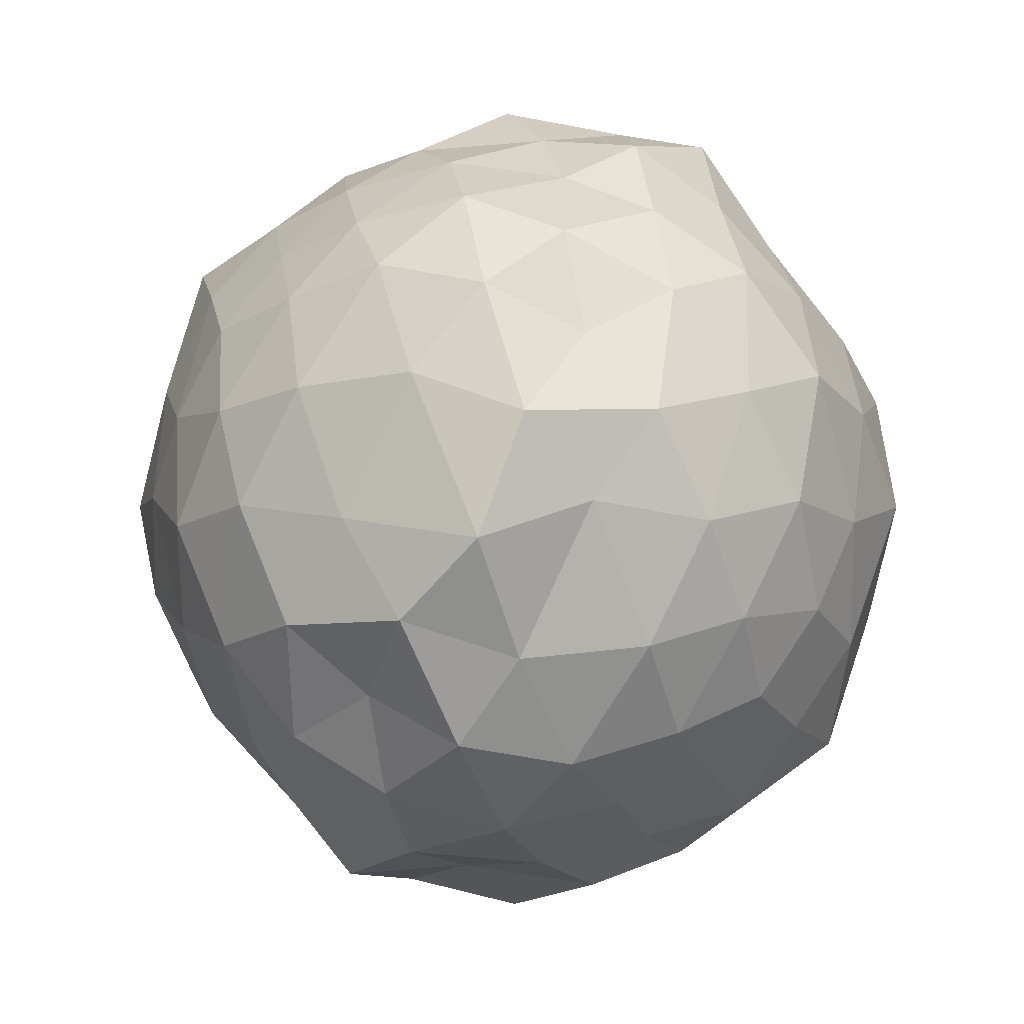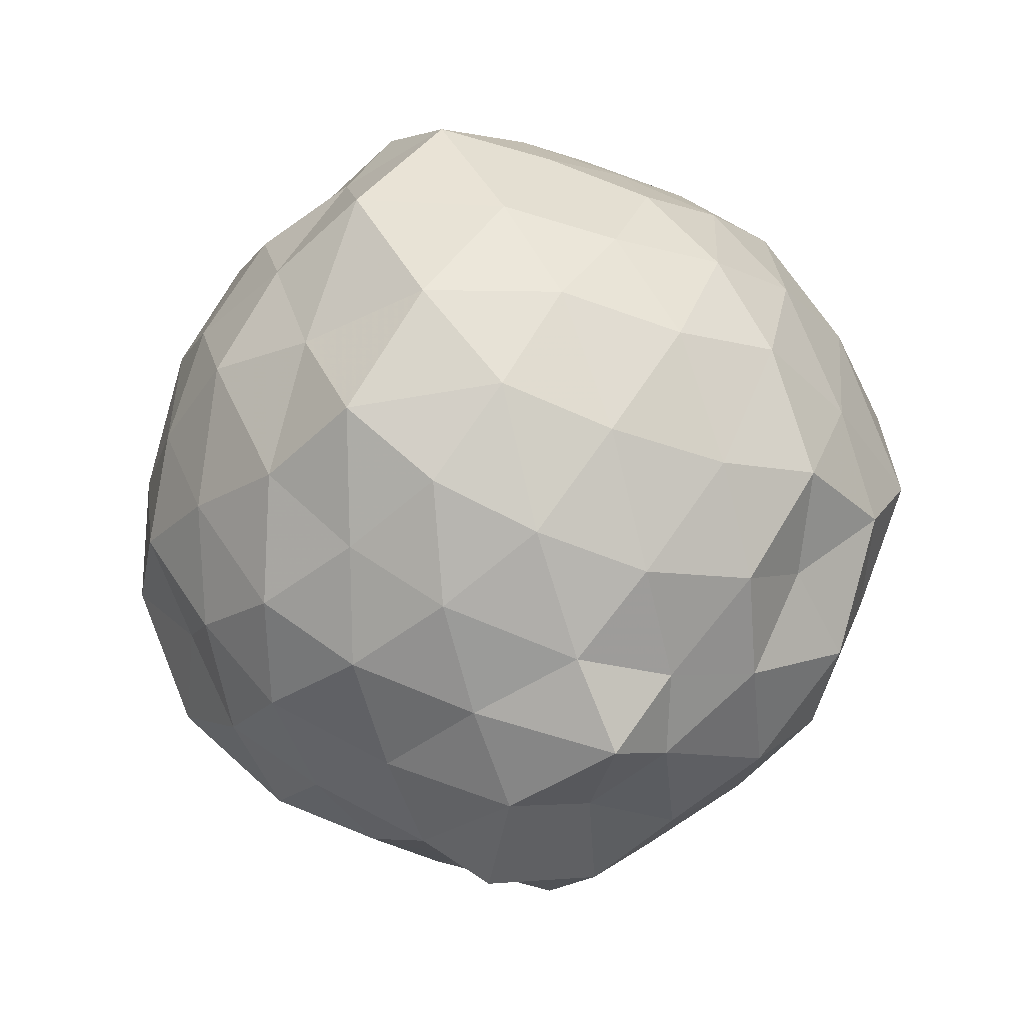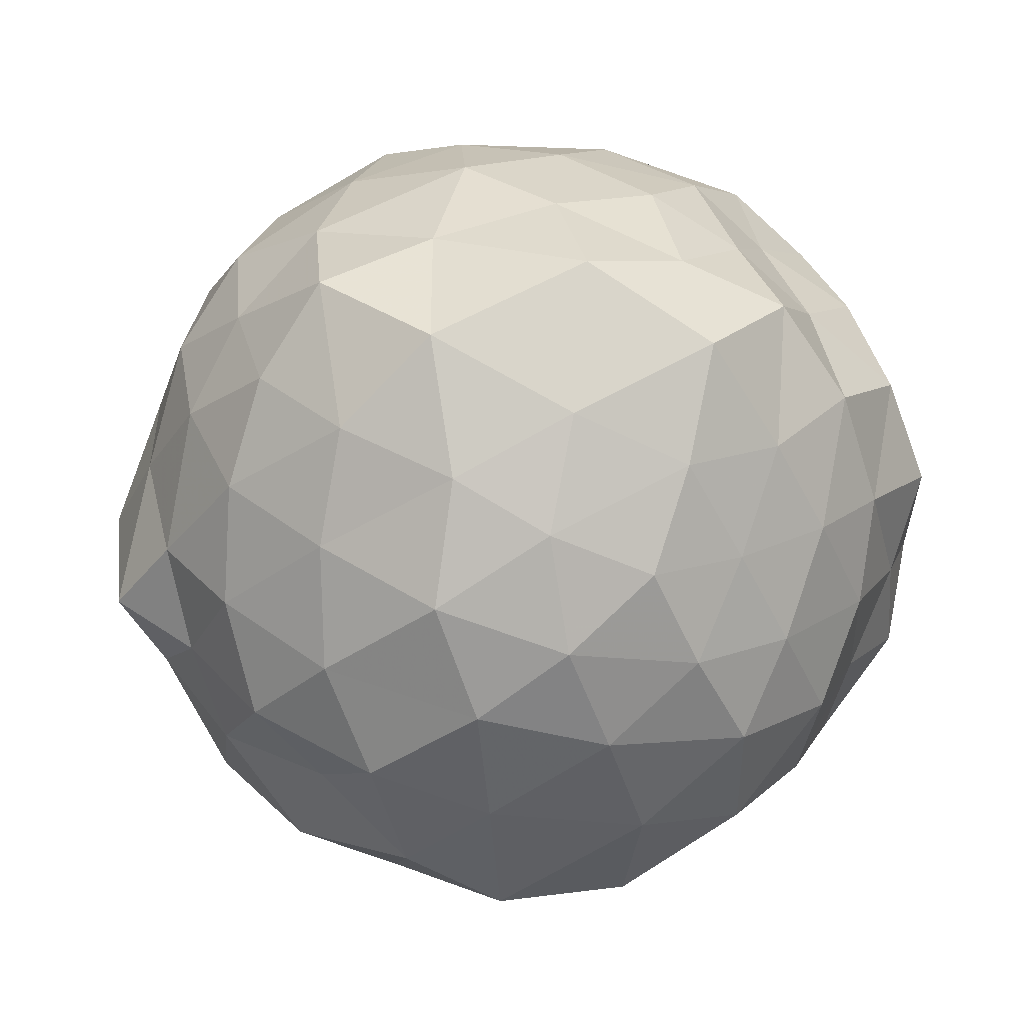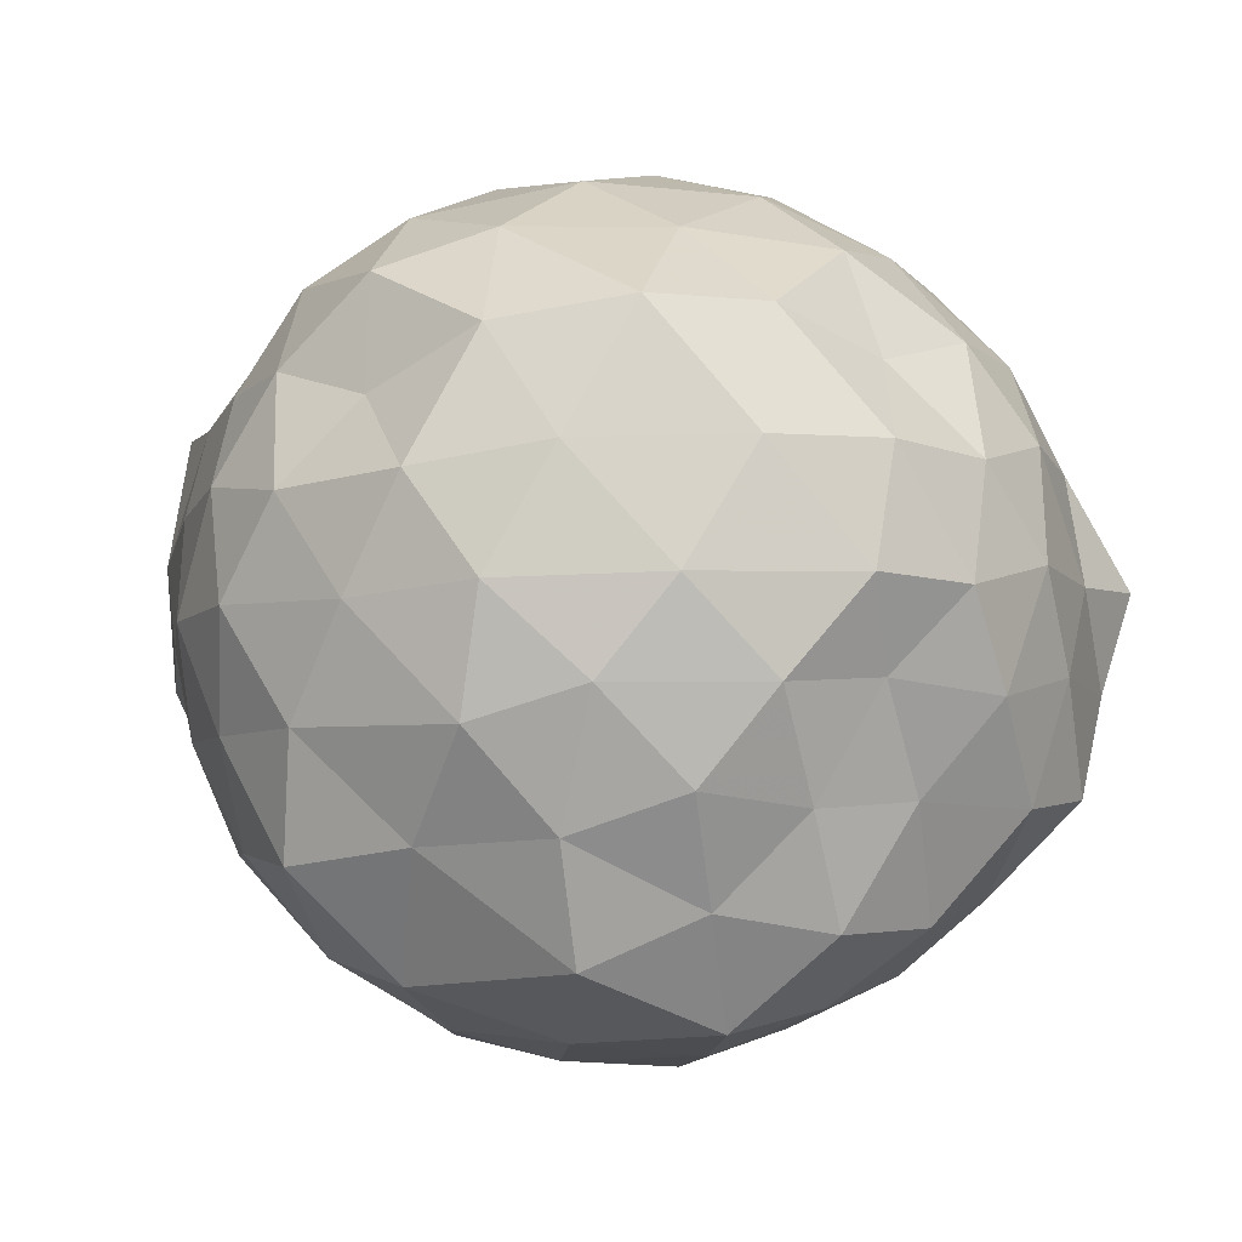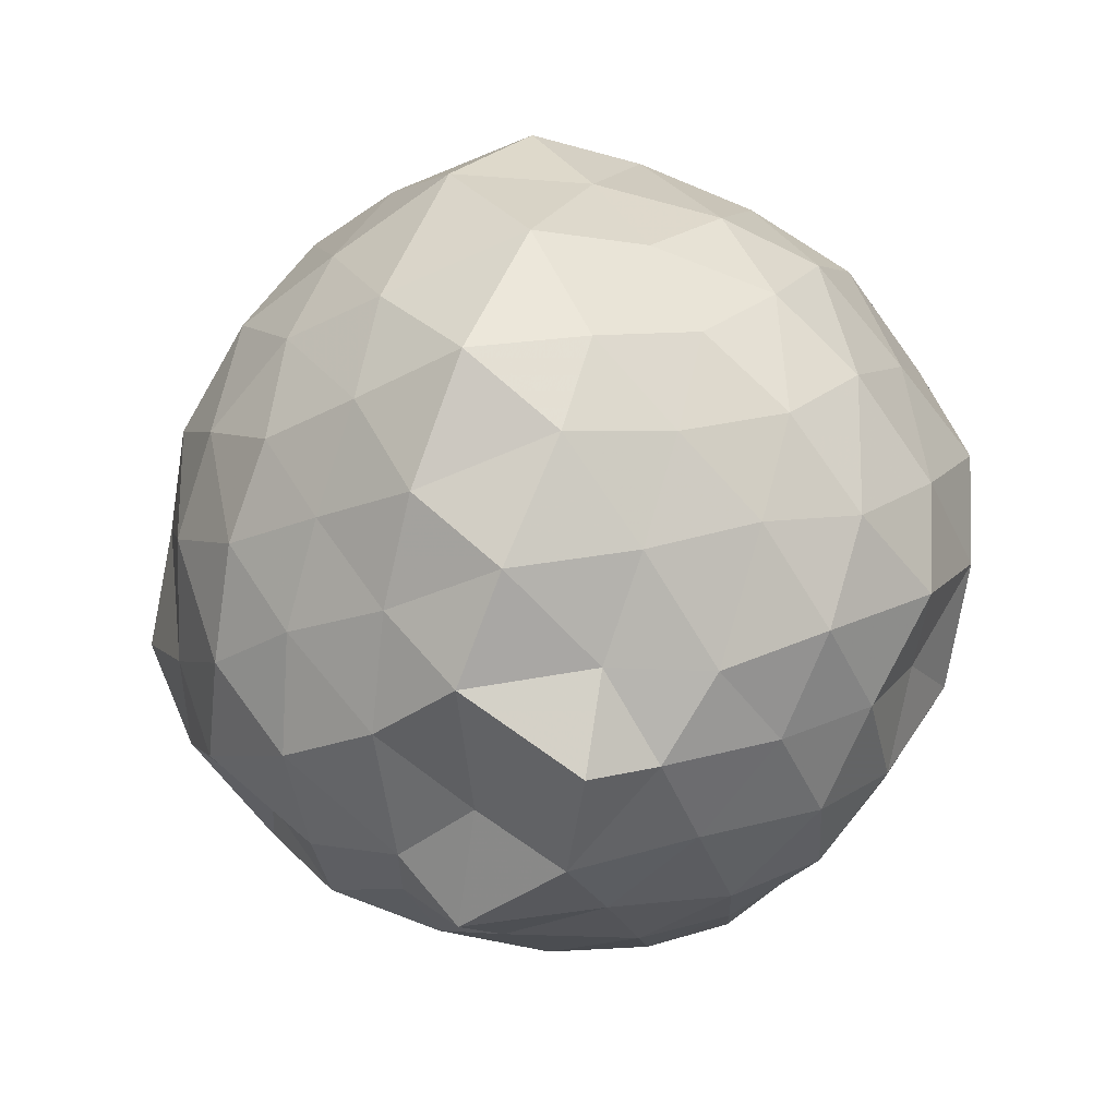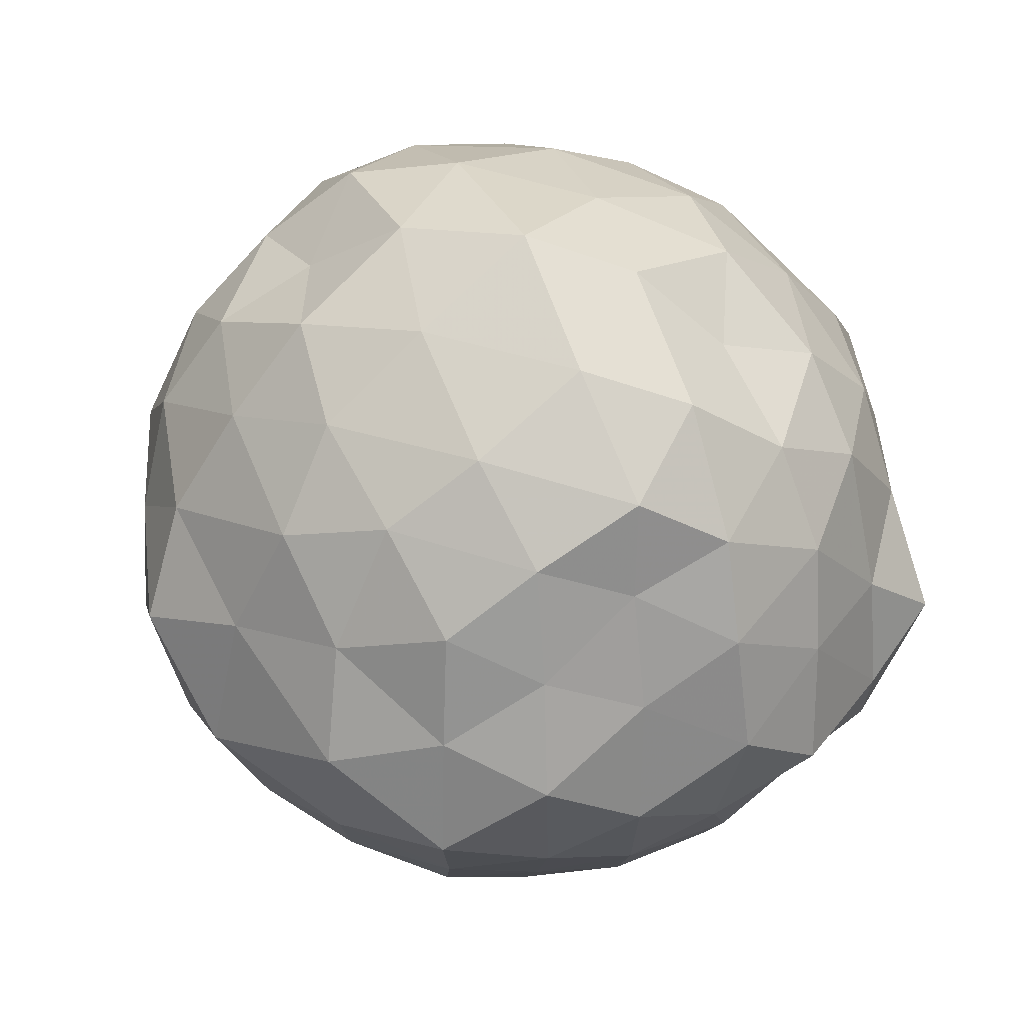
<metadata>
{"format":"obj","ext":"obj","renderer":"f3d","projection":"perspective","resolution":1024,"background":"white","views":[{"elev":1.2,"azim":6.5,"up":"+Z"},{"elev":-30.9,"azim":-78.0,"up":"+Z"},{"elev":-23.8,"azim":-78.9,"up":"+Y"},{"elev":51.6,"azim":-64.3,"up":"+Y"},{"elev":-62.9,"azim":104.5,"up":"+Z"},{"elev":50.0,"azim":-44.1,"up":"+Y"}]}
</metadata>
<code>
v -0.003222 -0.283 1.803
v 0.01197 -0.2249 -0.3734
v 0.9089 -0.2736 1.18
v 0.7988 -0.05865 1.281
v 0.6598 0.1925 1.331
v 0.4924 0.4052 1.277
v 0.272 0.5198 1.177
v 0.03148 0.5856 1.298
v -0.2164 0.4874 1.369
v -0.4626 0.3814 1.287
v -0.6765 0.2388 1.204
v -0.7685 -0.00783 1.287
v -0.8519 -0.2823 1.365
v -0.765 -0.5504 1.289
v -0.6856 -0.7887 1.189
v -0.4782 -0.9356 1.262
v -0.2335 -1.044 1.339
v 0.04301 -1.152 1.285
v 0.2798 -1.077 1.165
v 0.4879 -0.9651 1.276
v 0.6608 -0.7502 1.331
v 0.7956 -0.5024 1.282
v 1.004 -0.09441 1.015
v 0.8458 0.1397 1.075
v 0.6736 0.3812 1.034
v 0.464 0.5818 1.005
v 0.1666 0.6979 0.9782
v -0.1267 0.6566 1.085
v -0.4204 0.5429 1.049
v -0.6384 0.406 0.9673
v -0.8323 0.1483 0.989
v -0.9593 -0.09192 1.085
v -0.9108 -0.4611 1.042
v -0.8174 -0.7255 0.9672
v -0.6503 -0.9585 0.9799
v -0.4212 -1.108 1.036
v -0.1251 -1.218 1.069
v 0.1556 -1.29 0.9751
v 0.4614 -1.142 0.9808
v 0.6719 -0.9459 1.026
v 0.8442 -0.7031 1.071
v 0.9614 -0.4596 0.9752
v 0.9345 0.03848 0.7569
v 0.7944 0.3156 0.7056
v 0.5987 0.5117 0.7581
v 0.3161 0.6517 0.7
v 0.01039 0.7709 0.7593
v -0.304 0.6527 0.7339
v -0.5762 0.5055 0.6959
v -0.7766 0.3119 0.7496
v -0.9112 0.03852 0.7014
v -1.031 -0.2874 0.7264
v -0.9135 -0.6051 0.7565
v -0.7811 -0.8732 0.6881
v -0.5746 -1.075 0.7465
v -0.2932 -1.219 0.7193
v 0.05092 -1.341 0.6767
v 0.311 -1.213 0.7629
v 0.5823 -1.088 0.7119
v 0.7974 -0.8734 0.7568
v 0.9359 -0.5987 0.6961
v 1.054 -0.2816 0.7295
v 0.8547 0.1492 0.4812
v 0.6653 0.4024 0.4824
v 0.4484 0.545 0.415
v 0.155 0.6549 0.3721
v -0.1407 0.7093 0.4864
v -0.4482 0.5805 0.4624
v -0.6513 0.3811 0.4268
v -0.8234 0.1426 0.385
v -0.987 -0.09518 0.4429
v -0.9427 -0.4642 0.4917
v -0.8078 -0.7033 0.4146
v -0.6418 -0.9477 0.3891
v -0.4421 -1.147 0.4555
v -0.1442 -1.274 0.4777
v 0.1343 -1.203 0.3832
v 0.4392 -1.112 0.4102
v 0.6629 -0.9653 0.4702
v 0.8426 -0.7225 0.4776
v 0.9303 -0.4652 0.3725
v 0.9829 -0.09912 0.4169
v 0.7056 0.229 0.2666
v 0.501 0.3773 0.1818
v 0.2471 0.4831 0.1075
v -0.02072 0.5961 0.1646
v -0.2615 0.5155 0.2778
v -0.4792 0.4014 0.1804
v -0.6473 0.1943 0.1288
v -0.7839 -0.05762 0.1797
v -0.8882 -0.2857 0.2744
v -0.7722 -0.5115 0.1728
v -0.613 -0.7468 0.1256
v -0.4583 -0.9778 0.1654
v -0.2531 -1.076 0.2806
v -0.02068 -1.15 0.167
v 0.2453 -1.047 0.1135
v 0.5011 -0.9397 0.1832
v 0.6998 -0.7989 0.2631
v 0.787 -0.5547 0.1608
v 0.8745 -0.2785 0.08823
v 0.7973 -0.004071 0.1714
v 0.7136 -0.2842 1.429
v 0.6013 -0.0152 1.502
v 0.4334 0.242 1.481
v 0.2132 0.4024 1.433
v -0.06999 0.3667 1.525
v -0.2893 0.2748 1.437
v -0.5469 0.1355 1.401
v -0.6509 -0.09378 1.517
v -0.6113 -0.4477 1.485
v -0.5451 -0.6996 1.382
v -0.3234 -0.8296 1.46
v -0.03838 -0.9039 1.517
v 0.2204 -0.9761 1.424
v 0.4302 -0.7996 1.486
v 0.587 -0.523 1.517
v 0.5282 -0.2311 1.71
v 0.3706 -0.0703 1.643
v 0.1761 0.1974 1.603
v -0.1452 0.1588 1.643
v -0.3687 0.02838 1.557
v -0.4547 -0.2577 1.641
v -0.3961 -0.5757 1.567
v -0.1094 -0.6604 1.63
v 0.1953 -0.7122 1.581
v 0.3696 -0.5828 1.676
v 0.3117 -0.3317 1.735
v 0.08835 -0.01795 1.708
v -0.1953 -0.1057 1.745
v -0.2242 -0.4358 1.687
v 0.1151 -0.4889 1.703
v 0.5756 0.1329 0.05884
v 0.3445 0.2666 -0.006622
v 0.06985 0.3568 -0.06314
v -0.1999 0.4059 0.02936
v -0.4115 0.2371 -0.02258
v -0.5865 -0.01857 -0.03276
v -0.6979 -0.2683 0.03981
v -0.5423 -0.5624 -0.0546
v -0.3726 -0.7632 -0.03341
v -0.2318 -0.9514 0.02309
v 0.06607 -0.921 -0.06737
v 0.3423 -0.8325 -0.008238
v 0.5725 -0.6996 0.05759
v 0.6389 -0.4562 -0.06835
v 0.6779 -0.1062 -0.02578
v 0.4035 0.006891 -0.1265
v 0.09764 0.1032 -0.1835
v -0.1408 0.1941 -0.1272
v -0.3185 -0.03978 -0.1734
v -0.4754 -0.2941 -0.1371
v -0.379 -0.623 -0.2332
v -0.2026 -0.7201 -0.1571
v 0.1359 -0.6806 -0.1867
v 0.3996 -0.5826 -0.1258
v 0.4752 -0.2904 -0.2092
v 0.1933 -0.139 -0.2235
v -0.05608 -0.06874 -0.2704
v -0.2591 -0.3364 -0.2904
v -0.08981 -0.5053 -0.223
v 0.2472 -0.4546 -0.2779
f 3 23 4
f 4 23 24
f 4 24 5
f 5 24 25
f 5 25 6
f 6 25 26
f 6 26 7
f 7 26 27
f 7 27 8
f 8 27 28
f 8 28 9
f 9 28 29
f 9 29 10
f 10 29 30
f 10 30 11
f 11 30 31
f 11 31 12
f 12 31 32
f 12 32 13
f 13 32 33
f 13 33 14
f 14 33 34
f 14 34 15
f 15 34 35
f 15 35 16
f 16 35 36
f 16 36 17
f 17 36 37
f 17 37 18
f 18 37 38
f 18 38 19
f 19 38 39
f 19 39 20
f 20 39 40
f 20 40 21
f 21 40 41
f 21 41 22
f 22 41 42
f 22 42 3
f 3 42 23
f 23 43 24
f 24 43 44
f 24 44 25
f 25 44 45
f 25 45 26
f 26 45 46
f 26 46 27
f 27 46 47
f 27 47 28
f 28 47 48
f 28 48 29
f 29 48 49
f 29 49 30
f 30 49 50
f 30 50 31
f 31 50 51
f 31 51 32
f 32 51 52
f 32 52 33
f 33 52 53
f 33 53 34
f 34 53 54
f 34 54 35
f 35 54 55
f 35 55 36
f 36 55 56
f 36 56 37
f 37 56 57
f 37 57 38
f 38 57 58
f 38 58 39
f 39 58 59
f 39 59 40
f 40 59 60
f 40 60 41
f 41 60 61
f 41 61 42
f 42 61 62
f 42 62 23
f 23 62 43
f 43 63 44
f 44 63 64
f 44 64 45
f 45 64 65
f 45 65 46
f 46 65 66
f 46 66 47
f 47 66 67
f 47 67 48
f 48 67 68
f 48 68 49
f 49 68 69
f 49 69 50
f 50 69 70
f 50 70 51
f 51 70 71
f 51 71 52
f 52 71 72
f 52 72 53
f 53 72 73
f 53 73 54
f 54 73 74
f 54 74 55
f 55 74 75
f 55 75 56
f 56 75 76
f 56 76 57
f 57 76 77
f 57 77 58
f 58 77 78
f 58 78 59
f 59 78 79
f 59 79 60
f 60 79 80
f 60 80 61
f 61 80 81
f 61 81 62
f 62 81 82
f 62 82 43
f 43 82 63
f 63 83 64
f 64 83 84
f 64 84 65
f 65 84 85
f 65 85 66
f 66 85 86
f 66 86 67
f 67 86 87
f 67 87 68
f 68 87 88
f 68 88 69
f 69 88 89
f 69 89 70
f 70 89 90
f 70 90 71
f 71 90 91
f 71 91 72
f 72 91 92
f 72 92 73
f 73 92 93
f 73 93 74
f 74 93 94
f 74 94 75
f 75 94 95
f 75 95 76
f 76 95 96
f 76 96 77
f 77 96 97
f 77 97 78
f 78 97 98
f 78 98 79
f 79 98 99
f 79 99 80
f 80 99 100
f 80 100 81
f 81 100 101
f 81 101 82
f 82 101 102
f 82 102 63
f 63 102 83
f 103 104 118
f 104 119 118
f 104 105 119
f 105 120 119
f 105 106 120
f 106 107 120
f 107 121 120
f 107 108 121
f 108 122 121
f 108 109 122
f 109 110 122
f 110 123 122
f 110 111 123
f 111 124 123
f 111 112 124
f 112 113 124
f 113 125 124
f 113 114 125
f 114 126 125
f 114 115 126
f 115 116 126
f 116 127 126
f 116 117 127
f 117 118 127
f 117 103 118
f 118 119 128
f 119 129 128
f 119 120 129
f 120 121 129
f 121 130 129
f 121 122 130
f 122 123 130
f 123 131 130
f 123 124 131
f 124 125 131
f 125 132 131
f 125 126 132
f 126 127 132
f 127 128 132
f 127 118 128
f 133 148 134
f 134 148 149
f 134 149 135
f 135 149 150
f 135 150 136
f 136 150 137
f 137 150 151
f 137 151 138
f 138 151 152
f 138 152 139
f 139 152 140
f 140 152 153
f 140 153 141
f 141 153 154
f 141 154 142
f 142 154 143
f 143 154 155
f 143 155 144
f 144 155 156
f 144 156 145
f 145 156 146
f 146 156 157
f 146 157 147
f 147 157 148
f 147 148 133
f 148 158 149
f 149 158 159
f 149 159 150
f 150 159 151
f 151 159 160
f 151 160 152
f 152 160 153
f 153 160 161
f 153 161 154
f 154 161 155
f 155 161 162
f 155 162 156
f 156 162 157
f 157 162 158
f 157 158 148
f 3 4 103
f 103 4 104
f 4 5 104
f 104 5 105
f 5 6 105
f 105 6 106
f 6 7 106
f 7 8 106
f 106 8 107
f 8 9 107
f 107 9 108
f 9 10 108
f 108 10 109
f 10 11 109
f 11 12 109
f 109 12 110
f 12 13 110
f 110 13 111
f 13 14 111
f 111 14 112
f 14 15 112
f 15 16 112
f 112 16 113
f 16 17 113
f 113 17 114
f 17 18 114
f 114 18 115
f 18 19 115
f 19 20 115
f 115 20 116
f 20 21 116
f 116 21 117
f 21 22 117
f 117 22 103
f 22 3 103
f 83 133 84
f 84 133 134
f 84 134 85
f 85 134 135
f 85 135 86
f 86 135 136
f 86 136 87
f 87 136 88
f 88 136 137
f 88 137 89
f 89 137 138
f 89 138 90
f 90 138 139
f 90 139 91
f 91 139 92
f 92 139 140
f 92 140 93
f 93 140 141
f 93 141 94
f 94 141 142
f 94 142 95
f 95 142 96
f 96 142 143
f 96 143 97
f 97 143 144
f 97 144 98
f 98 144 145
f 98 145 99
f 99 145 100
f 100 145 146
f 100 146 101
f 101 146 147
f 101 147 102
f 102 147 133
f 102 133 83
f 128 129 1
f 129 130 1
f 130 131 1
f 131 132 1
f 132 128 1
f 159 158 2
f 160 159 2
f 161 160 2
f 162 161 2
f 158 162 2

</code>
